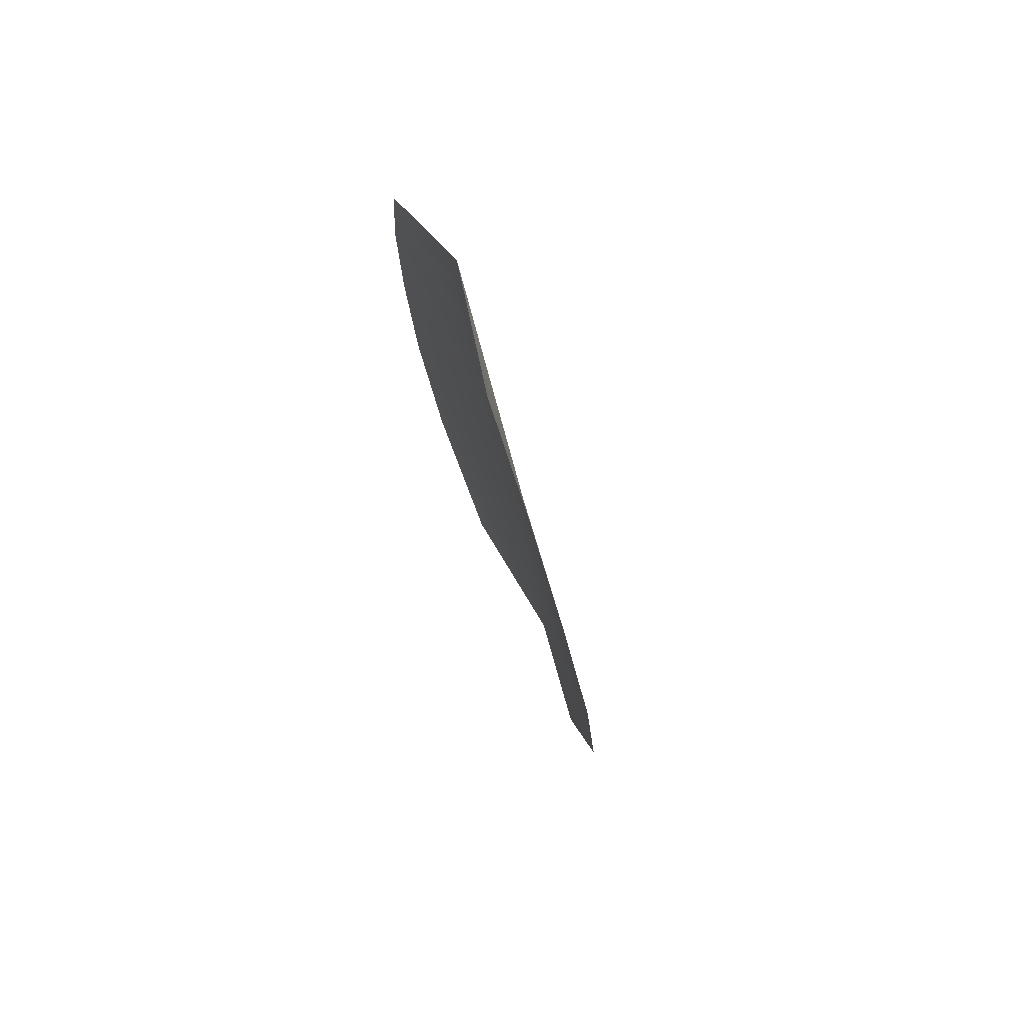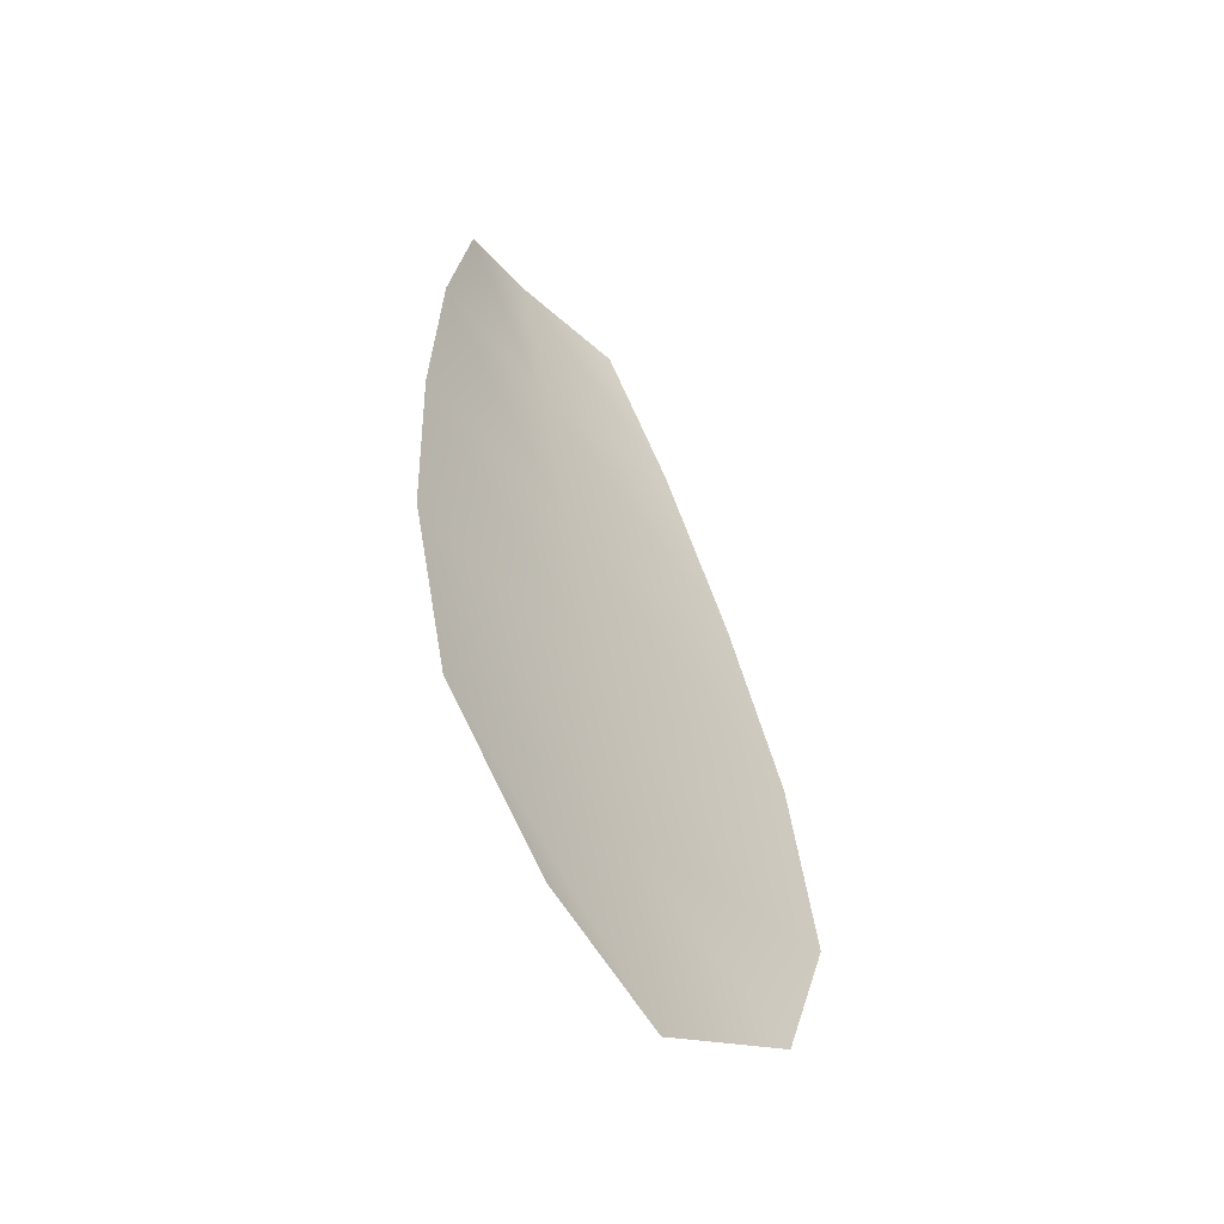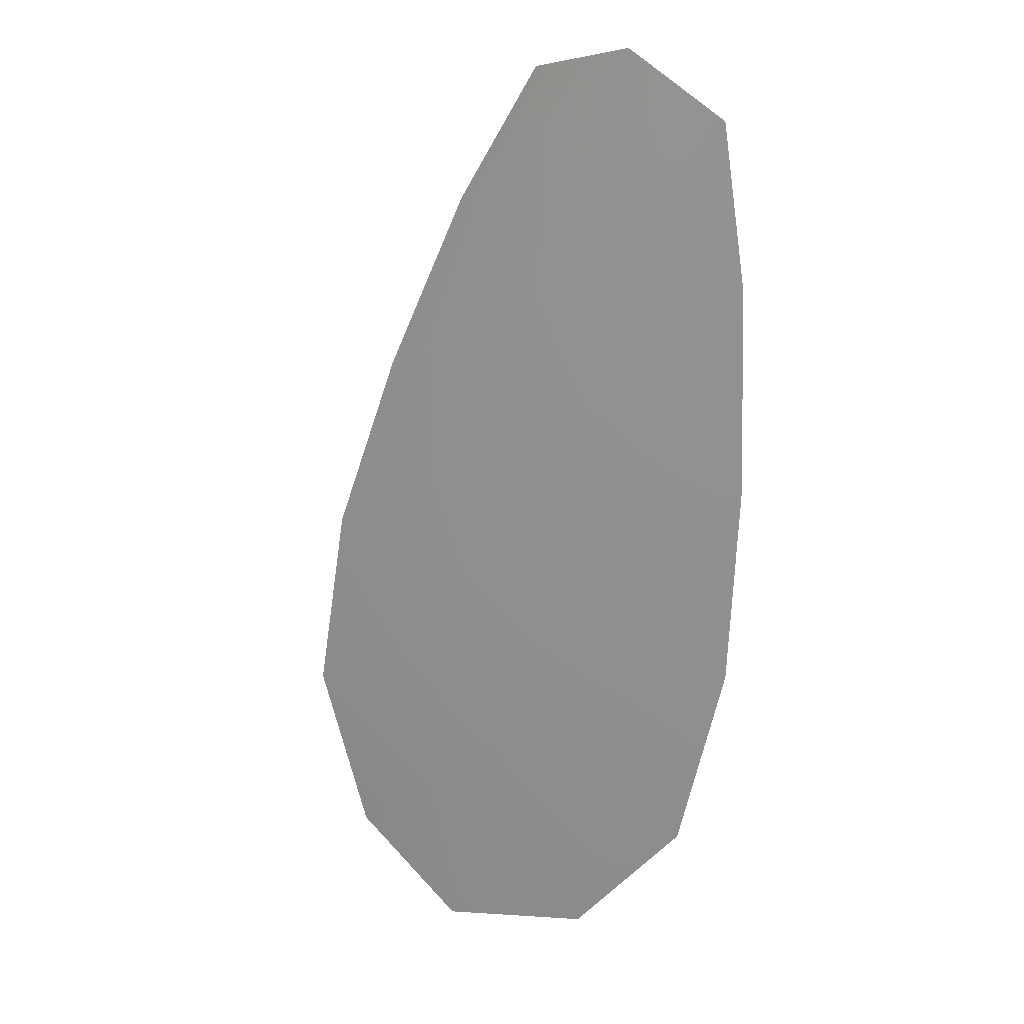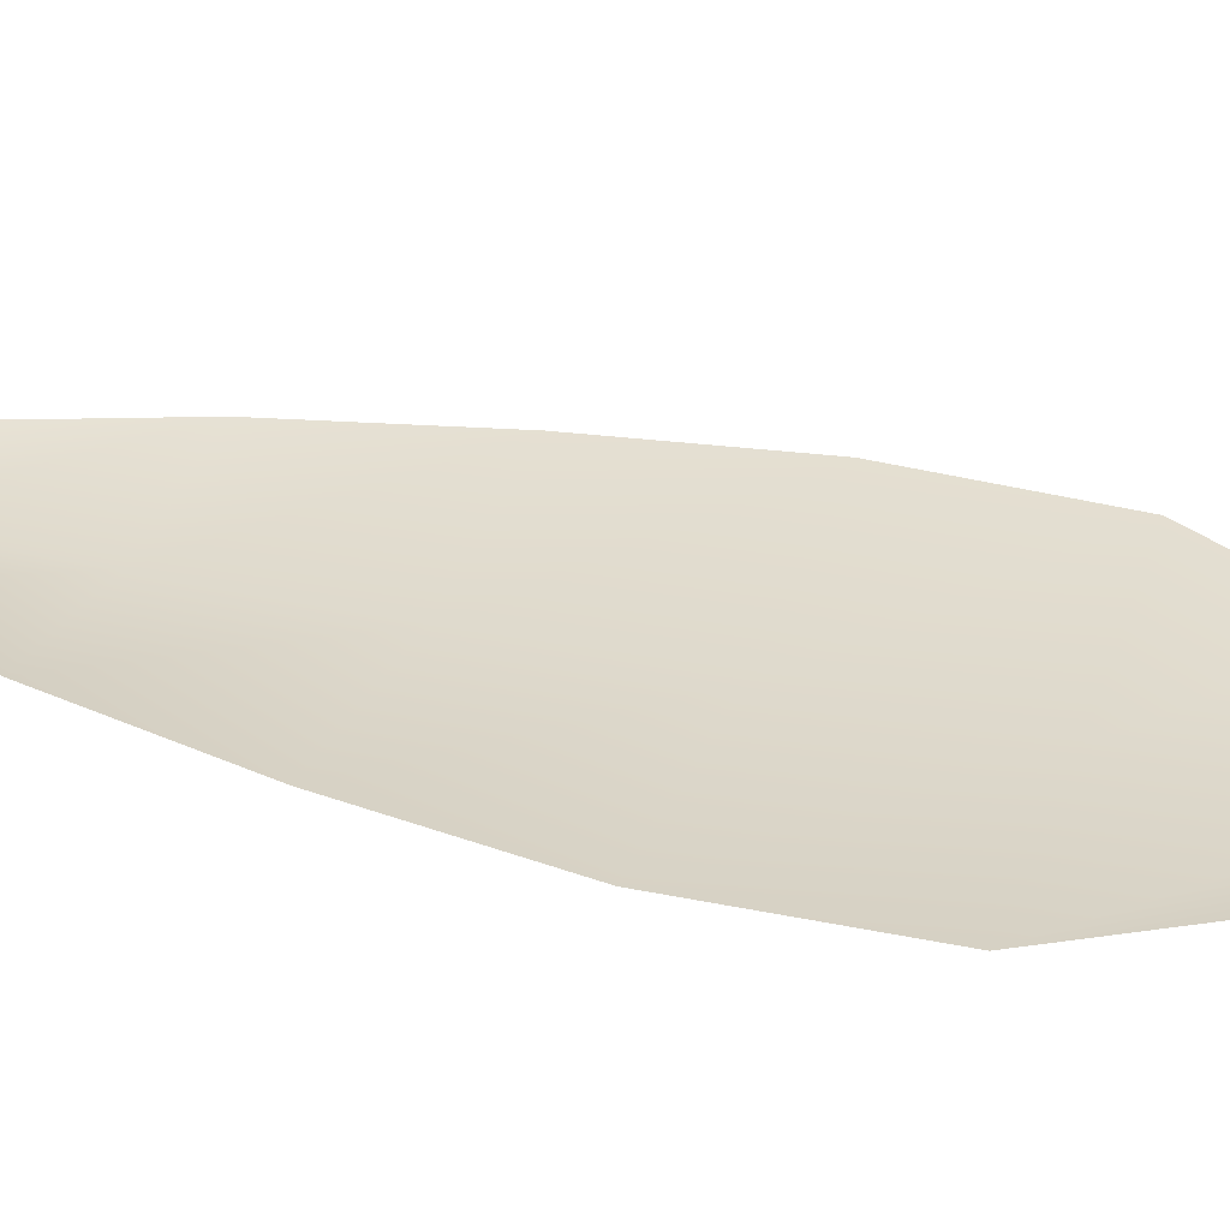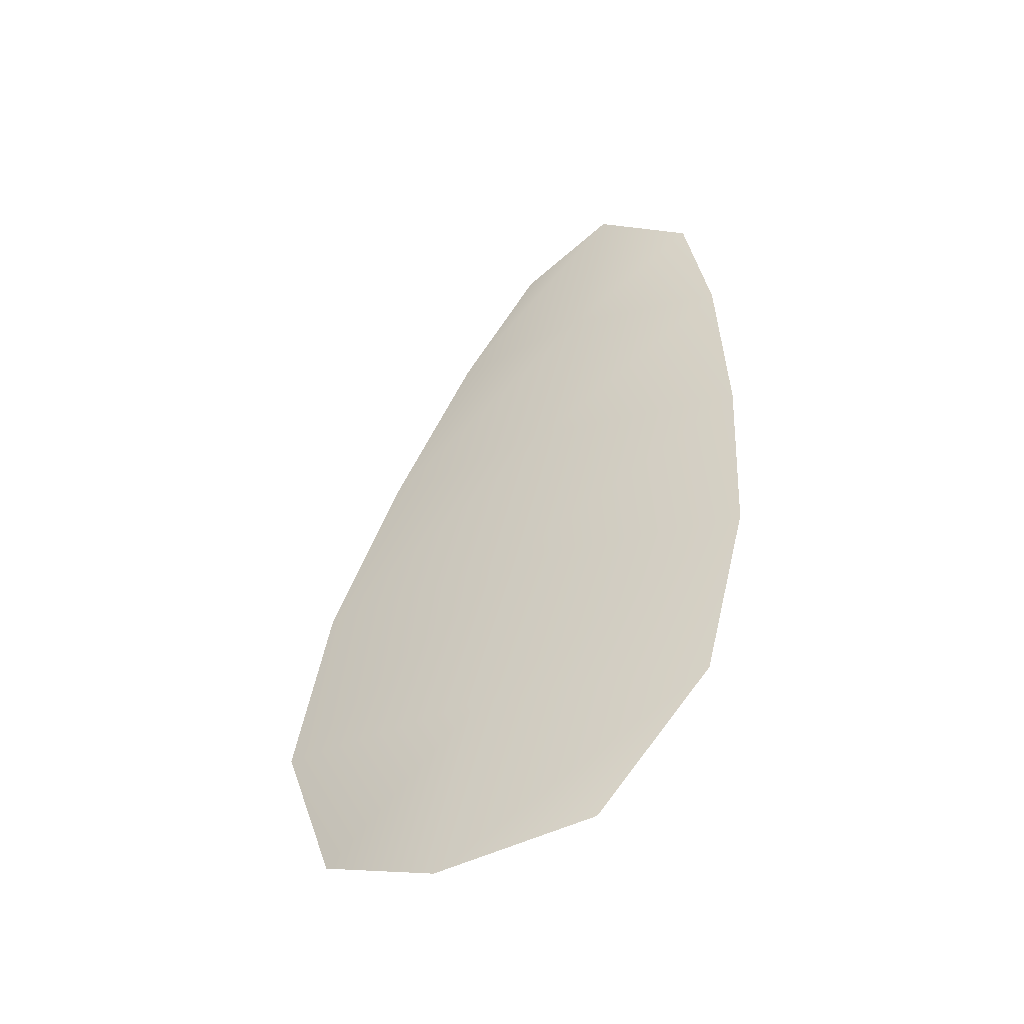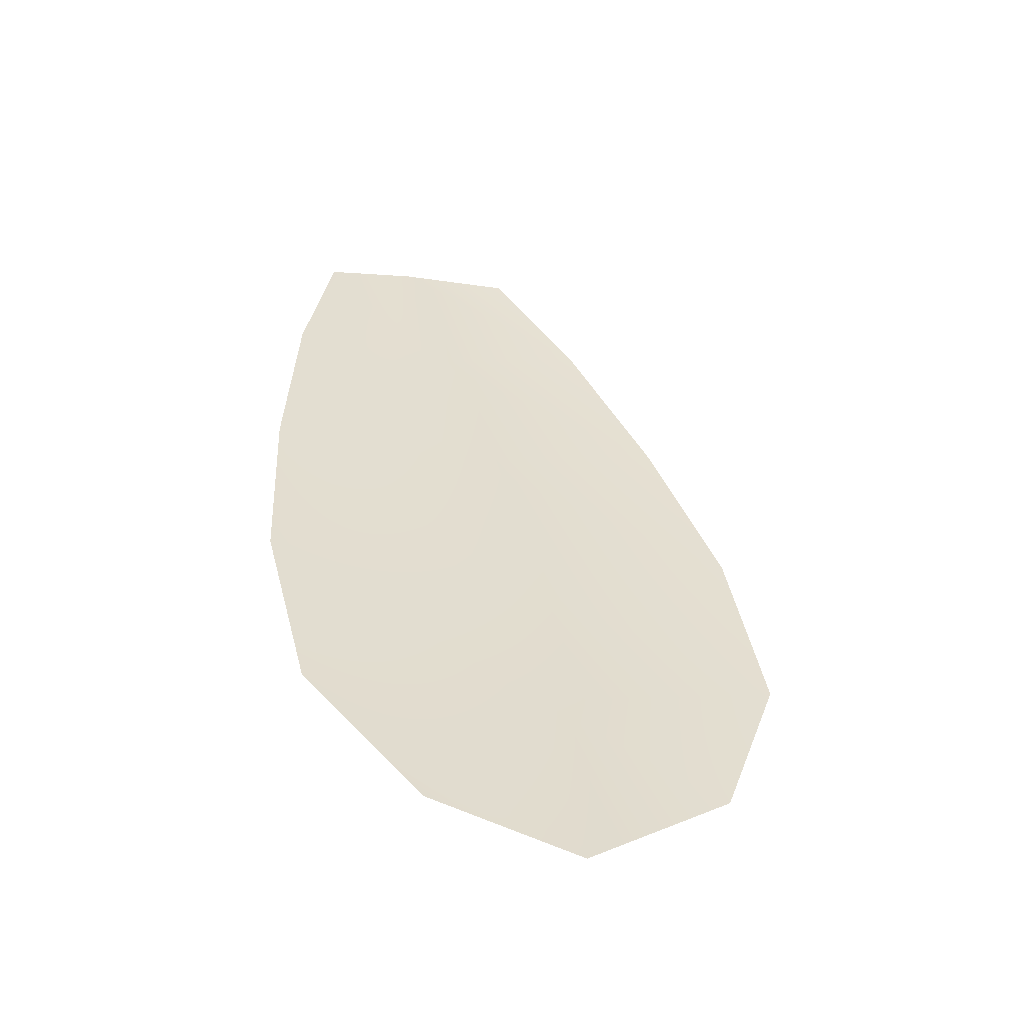
<metadata>
{"format":"obj","ext":"obj","renderer":"f3d","projection":"perspective","resolution":1024,"background":"white","views":[{"elev":79.5,"azim":66.2,"up":"+Y"},{"elev":-58.2,"azim":-48.8,"up":"+Y"},{"elev":17.7,"azim":-150.9,"up":"+Y"},{"elev":31.9,"azim":-60.0,"up":"+Z"},{"elev":-51.9,"azim":-152.0,"up":"+Y"},{"elev":-55.3,"azim":-13.0,"up":"+Y"}]}
</metadata>
<code>
o feather_flight_tertiary_048
v 0.3745 0.377 0.1068
v 0.365 0.3751 0.1068
v 0.3846 0.3368 0.1066
v 0.3717 0.3341 0.1065
v 0.3693 0.3781 0.1058
v 0.3786 0.3332 0.1055
v 0.3784 0.3707 0.1068
v 0.3825 0.3622 0.1067
v 0.3857 0.3535 0.1067
v 0.3872 0.3445 0.1066
v 0.3662 0.3402 0.1066
v 0.364 0.3491 0.1066
v 0.3635 0.3583 0.1067
v 0.3638 0.3677 0.1067
v 0.3711 0.3692 0.1058
v 0.373 0.3602 0.1057
v 0.3748 0.3513 0.1057
v 0.3767 0.3423 0.1056
f 18 10 3 6
f 11 18 6 4
f 5 1 7 15
f 15 7 8 16
f 16 8 9 17
f 17 9 10 18
f 2 5 15 14
f 14 15 16 13
f 13 16 17 12
f 12 17 18 11

</code>
